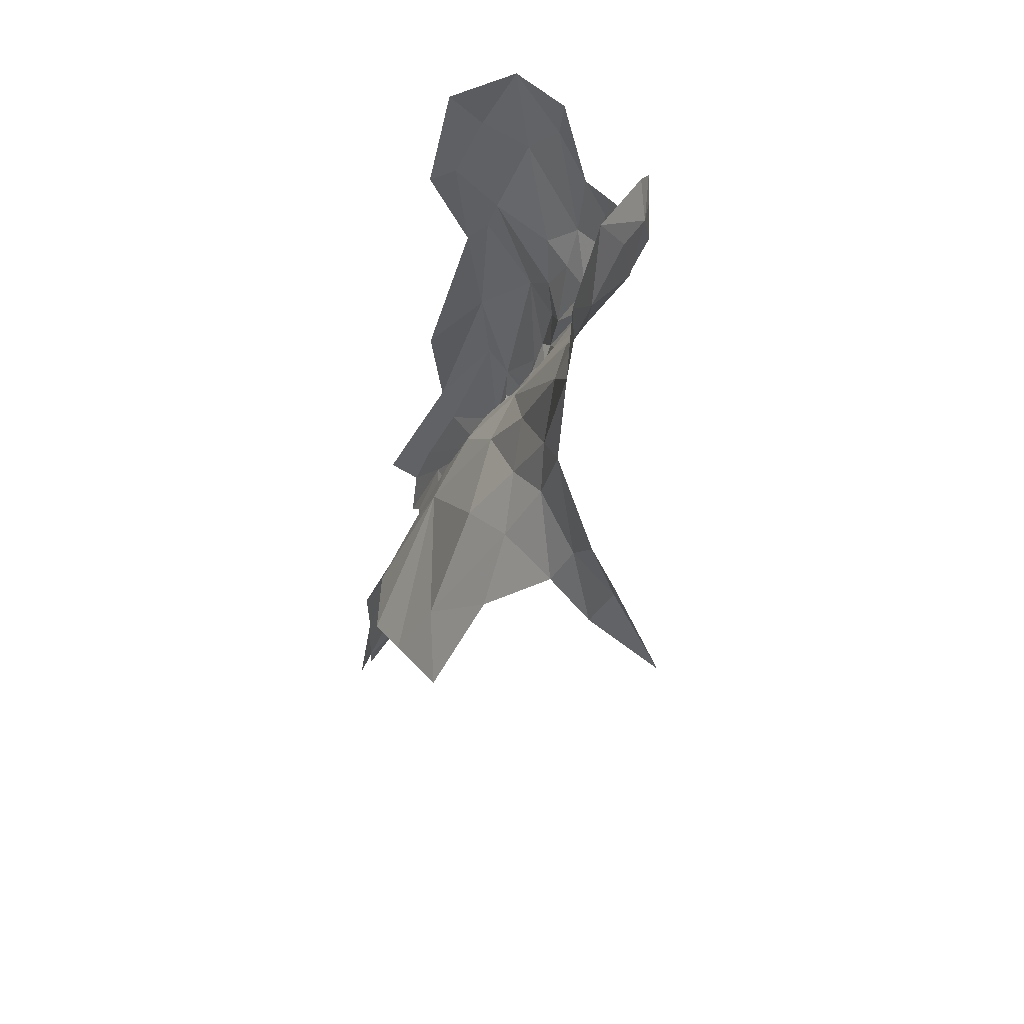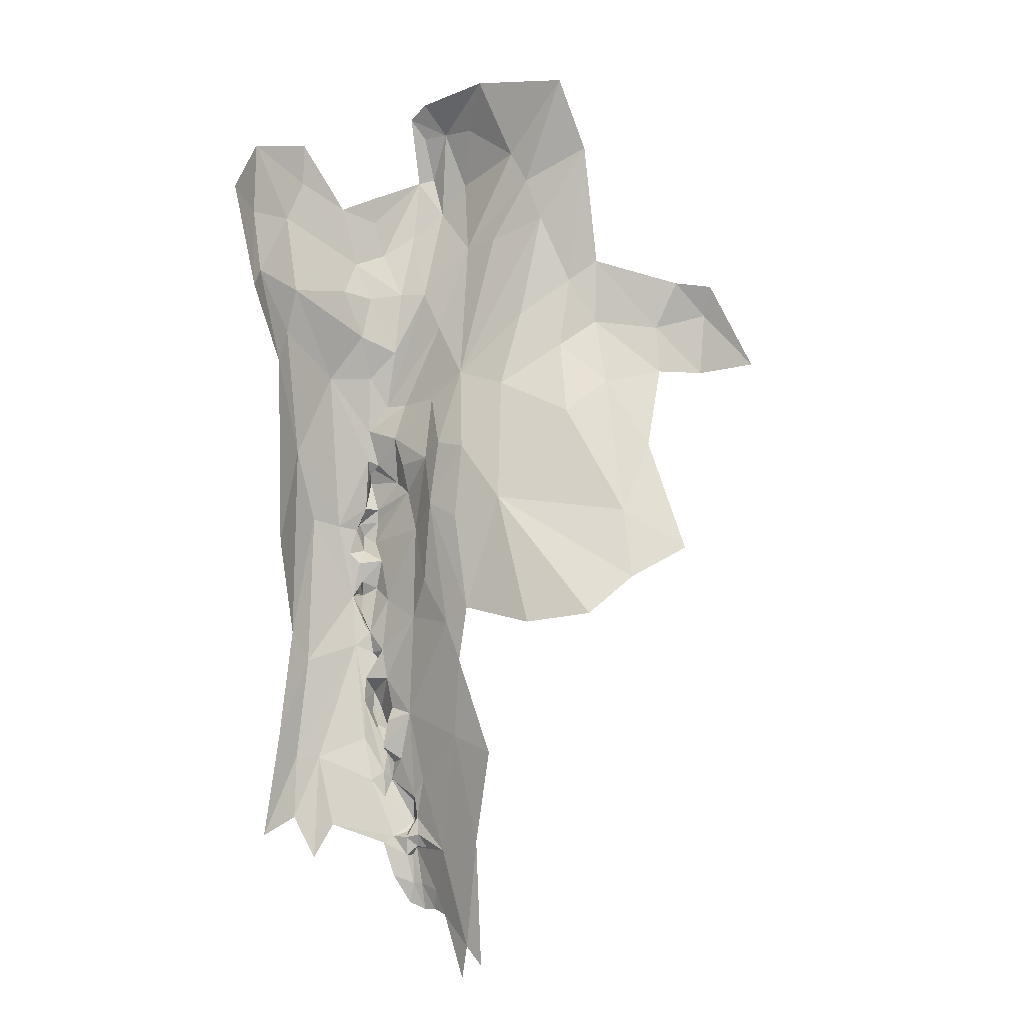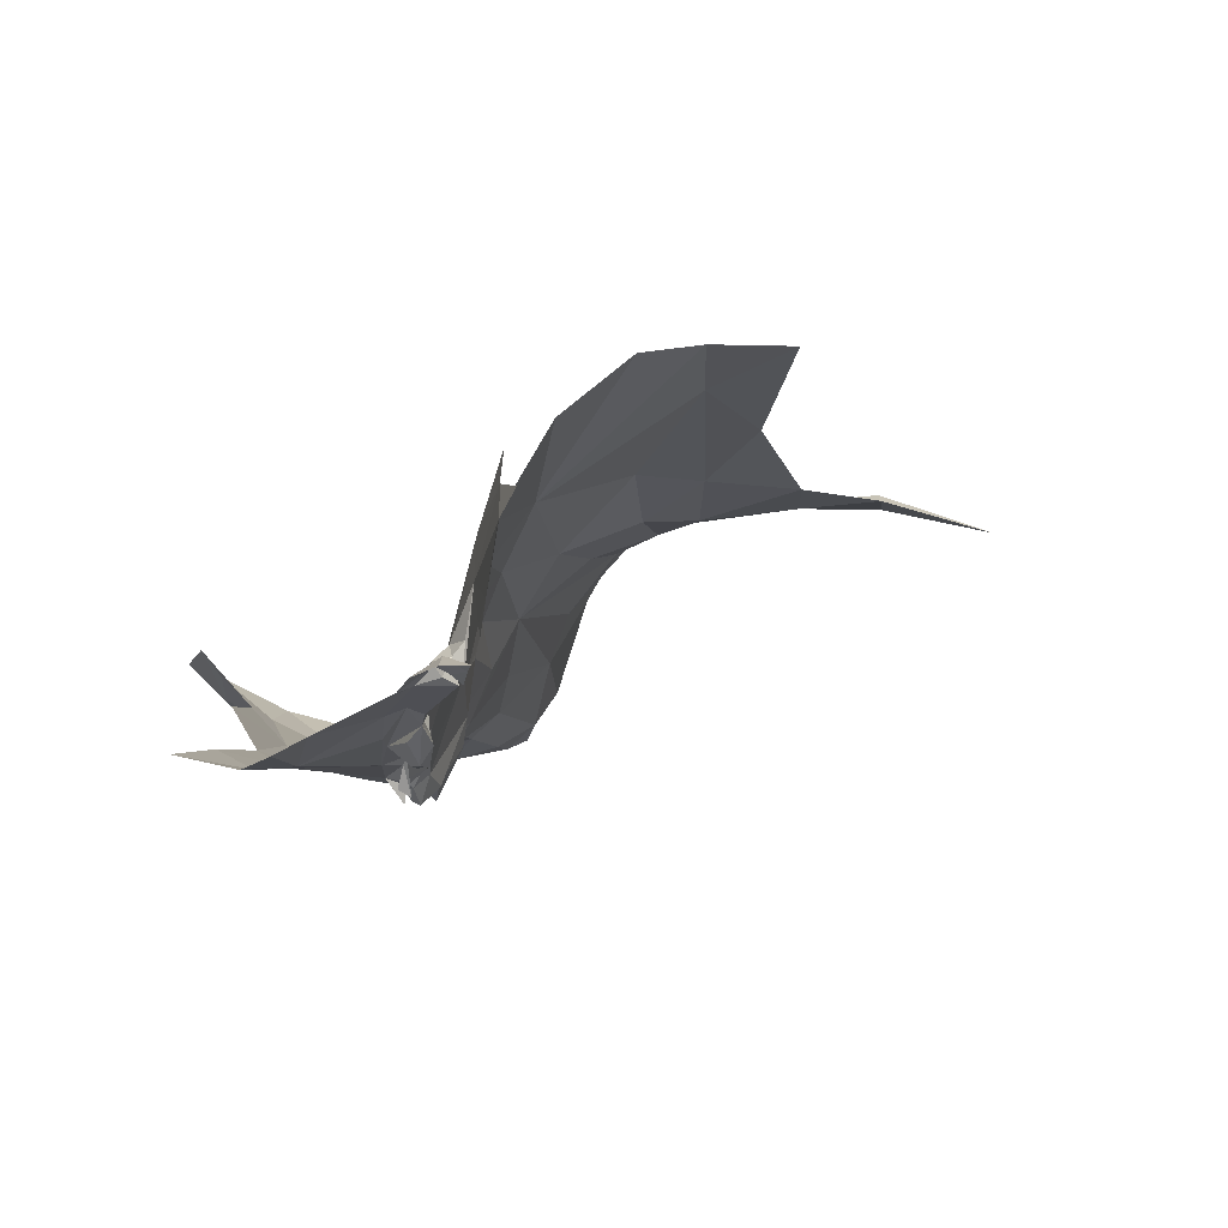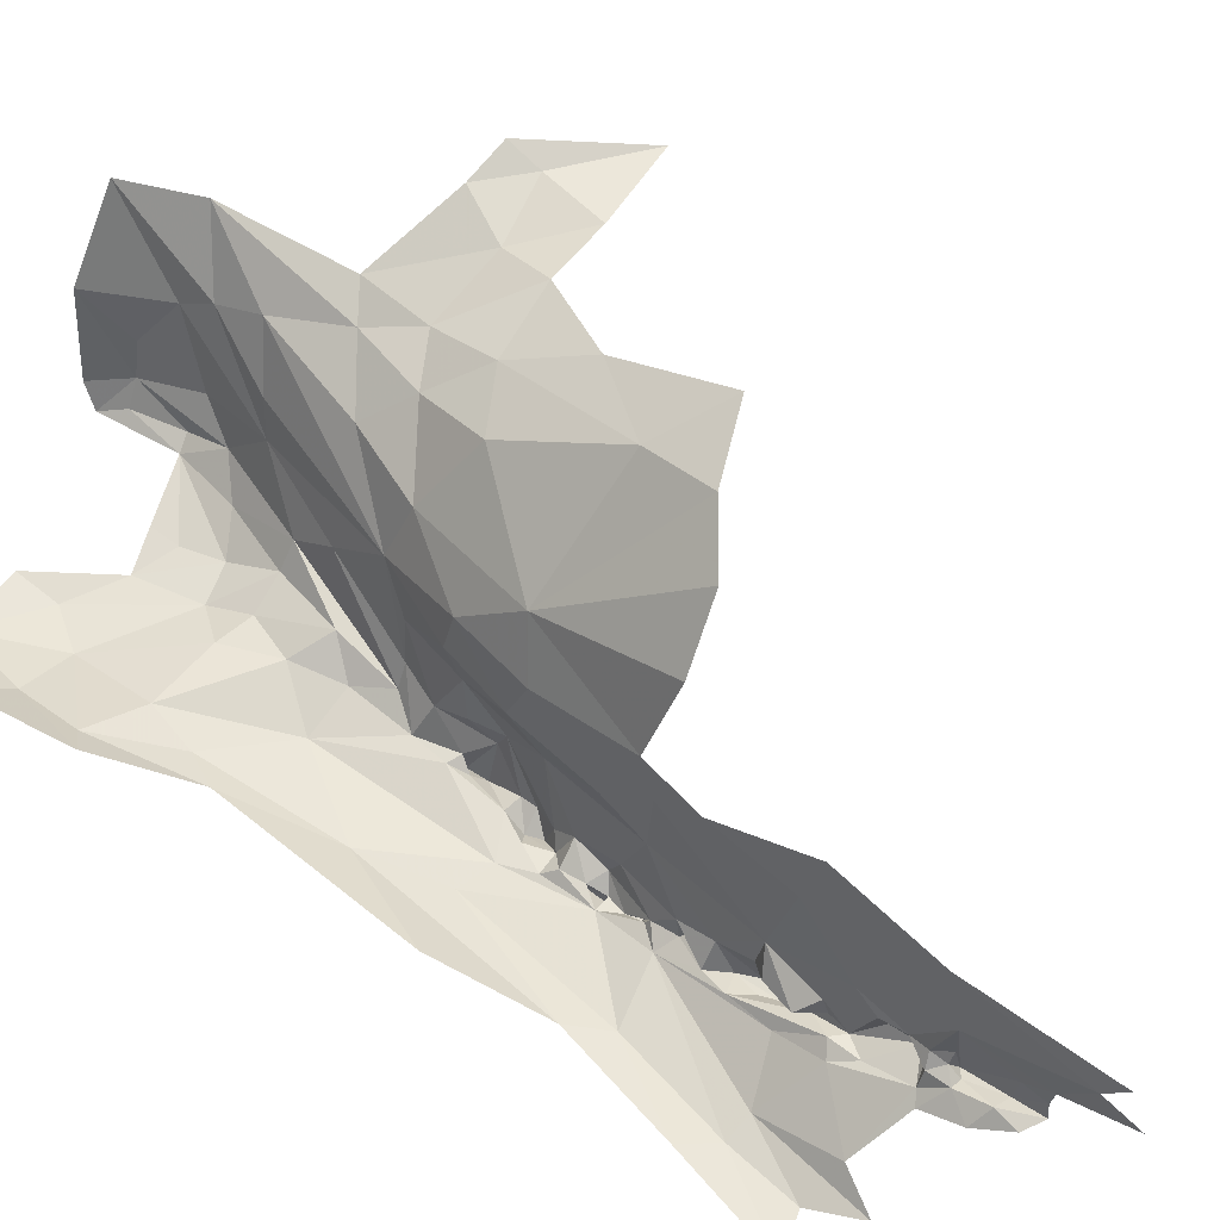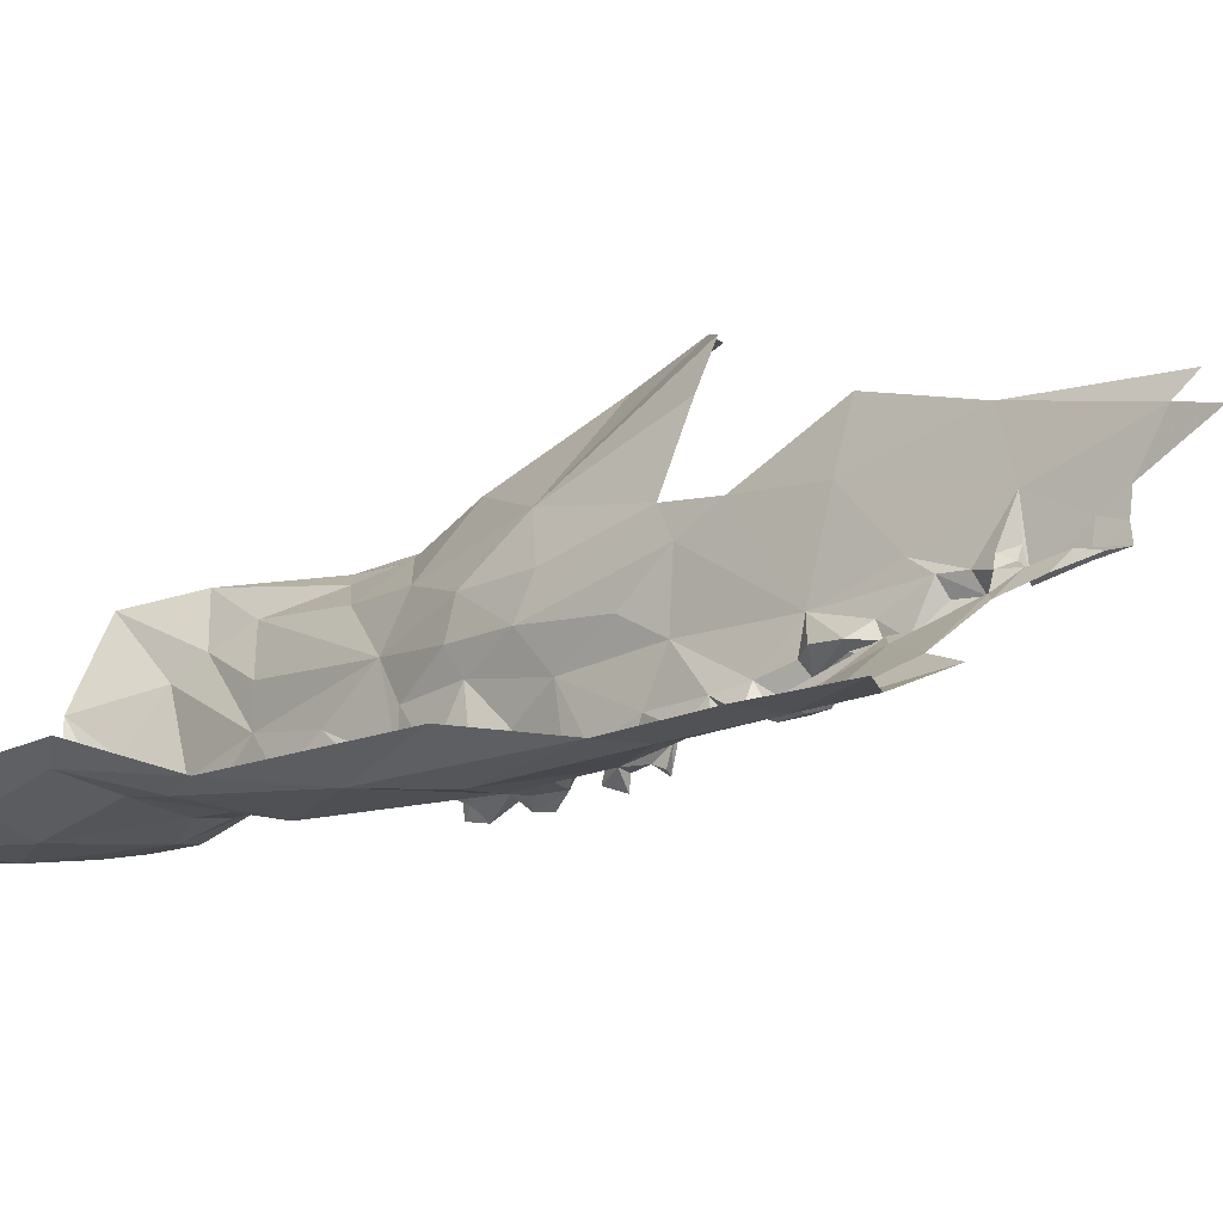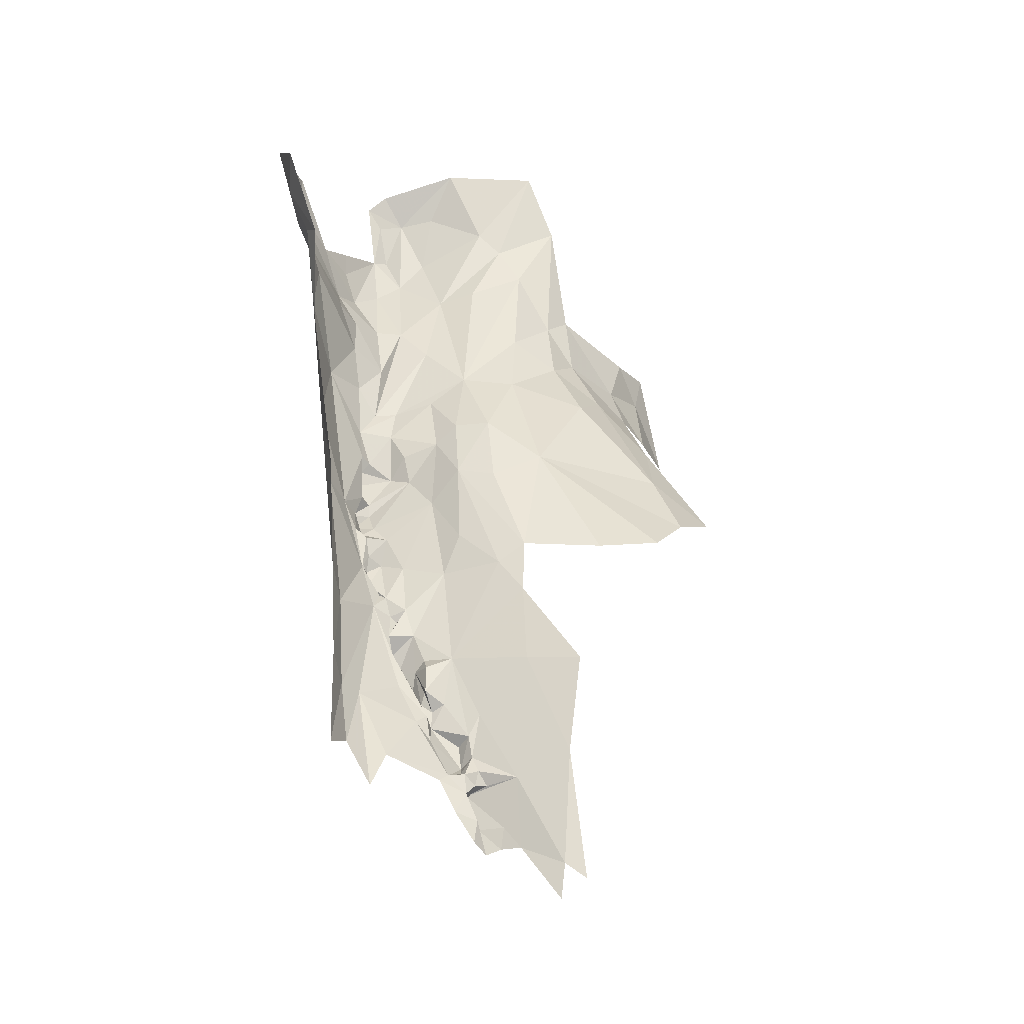
<metadata>
{"format":"obj","ext":"obj","renderer":"f3d","projection":"perspective","resolution":1024,"background":"white","views":[{"elev":62.0,"azim":57.0,"up":"+Y"},{"elev":9.7,"azim":-24.6,"up":"+Y"},{"elev":11.6,"azim":-7.5,"up":"+Z"},{"elev":72.8,"azim":-55.3,"up":"+Z"},{"elev":4.2,"azim":-59.6,"up":"+Z"},{"elev":-23.0,"azim":-55.2,"up":"+Y"}]}
</metadata>
<code>
v 5.189 4.882 -0.1902
v 5.005 4.898 -0.3131
v 5.173 4.776 -0.1269
v 5.148 5.445 -0.5037
v 4.843 4.437 -0.4371
v 5.231 5.502 -0.4333
v 5.055 5.38 -0.6782
v 5.053 5.443 -0.7133
v 5.027 5.437 -0.7224
v 5.136 5.492 -0.5434
v 5.195 5.623 -0.464
v 5.091 5.62 -0.5847
v 5.092 4.719 -0.1276
v 5.433 5.094 -0.354
v 4.851 4.578 -0.5061
v 5.351 5.179 -0.3757
v 5.567 5.101 -0.396
v 4.853 4.599 -0.4887
v 4.836 4.481 -0.4997
v 5.105 5.207 -0.4357
v 5.068 5.32 -0.587
v 4.996 5.234 -0.6271
v 5.002 5.176 -0.5691
v 4.849 4.404 -0.4259
v 4.84 4.482 -0.4321
v 4.856 4.483 -0.4675
v 5.008 5.101 -0.4846
v 4.975 4.979 -0.4055
v 5.053 5.088 -0.4064
v 5.233 5.193 -0.3897
v 5.223 5.091 -0.3255
v 5.339 5.102 -0.3396
v 5.282 4.816 -0.1356
v 5.092 5.535 -0.6321
v 4.827 4.436 -0.4235
v 4.944 5.303 -0.7012
v 5.004 5.337 -0.6945
v 4.942 4.947 -0.4961
v 4.953 4.98 -0.4614
v 4.894 4.667 -0.4384
v 4.939 4.708 -0.3019
v 5.005 4.699 -0.1904
v 4.854 4.415 -0.4055
v 4.948 4.86 -0.3735
v 5.194 5.267 -0.4199
v 5.246 5.3 -0.4115
v 5.393 5.258 -0.3798
v 4.83 4.447 -0.4676
v 5.094 5.338 -0.5283
v 5.157 5.378 -0.4629
v 5.27 4.985 -0.2514
v 5.135 5.046 -0.3089
v 4.815 4.509 -0.4861
v 5.16 5.155 -0.3834
v 5.09 5.433 -0.6504
v 4.855 4.5 -0.4489
v 4.854 4.55 -0.4715
v 4.844 4.589 -0.5148
v 4.87 4.5 -0.4026
v 4.87 5.39 -0.7154
v 4.886 5.289 -0.6923
v 4.931 5.365 -0.7147
v 4.843 4.419 -0.4443
v 4.855 4.487 -0.5033
v 4.857 4.452 -0.4724
v 4.962 5.232 -0.6579
v 4.933 5.409 -0.7188
v 5.031 5.582 -0.7032
v 5.067 5.527 -0.6888
v 5.015 5.555 -0.7308
v 4.843 4.458 -0.4942
v 4.971 5.05 -0.5318
v 4.824 4.547 -0.5008
v 4.917 4.675 -0.3397
v 4.844 4.516 -0.5107
v 4.92 4.617 -0.2917
v 5.462 5.251 -0.3738
v 5.455 5.197 -0.3827
v 4.926 4.875 -0.4347
v 5.037 5.52 -0.7182
v 4.903 4.104 -0.1611
v 4.603 4.298 -0.435
v 4.669 4.812 -0.5115
v 4.935 5.128 -0.6227
v 4.877 5.158 -0.6407
v 4.743 5.249 -0.6203
v 4.815 5.083 -0.644
v 4.731 4.957 -0.5913
v 4.876 4.163 -0.3047
v 4.853 4.291 -0.3689
v 4.882 4.9 -0.6226
v 4.869 4.304 -0.3802
v 4.883 4.983 -0.6267
v 4.876 4.929 -0.6139
v 4.896 4.92 -0.6128
v 4.892 4.836 -0.6087
v 4.892 4.882 -0.642
v 4.93 4.477 -0.1854
v 4.792 5.438 -0.7133
v 4.824 4.347 -0.4097
v 4.827 4.391 -0.4195
v 4.843 4.374 -0.4227
v 4.917 4.973 -0.5818
v 4.92 4.928 -0.552
v 4.722 5.175 -0.613
v 4.882 4.072 -0.1947
v 4.892 5.08 -0.6397
v 4.882 4.162 -0.27
v 4.849 5.242 -0.6553
v 4.749 5.376 -0.6811
v 4.89 4.913 -0.6419
v 4.862 4.356 -0.3604
v 4.87 4.343 -0.3851
v 4.927 4.878 -0.5446
v 4.809 4.273 -0.3784
v 4.81 4.814 -0.5969
v 4.867 4.842 -0.6053
v 4.842 4.254 -0.3494
v 4.847 4.207 -0.3301
v 4.868 4.155 -0.3278
v 4.869 4.258 -0.3692
v 4.84 4.172 -0.3314
v 4.817 4.219 -0.3523
v 4.857 4.25 -0.3573
v 4.696 5.507 -0.69
v 4.627 5.437 -0.6007
v 4.642 5.265 -0.546
v 4.672 5.39 -0.6372
v 4.667 4.316 -0.4565
v 4.923 4.889 -0.5835
v 4.724 4.415 -0.4799
v 4.693 4.246 -0.4273
v 4.806 4.445 -0.4633
v 4.942 5.032 -0.5917
v 4.918 5.027 -0.6201
v 4.902 5.226 -0.6606
v 4.847 4.804 -0.602
v 4.665 5.288 -0.585
v 4.872 4.27 -0.3301
v 4.691 4.642 -0.5187
v 4.86 4.269 -0.3448
v 4.842 4.286 -0.3525
v 4.697 5.126 -0.5859
v 4.796 5.507 -0.7185
v 4.86 4.293 -0.3386
v 4.759 4.832 -0.5885
v 4.865 4.319 -0.3548
v 4.878 4.198 -0.3008
v 4.892 4.814 -0.607
v 4.86 4.809 -0.6217
v 4.873 4.686 -0.5122
v 4.868 4.198 -0.3436
v 4.882 4.278 -0.2775
v 4.891 4.13 -0.1933
v 4.906 4.738 -0.4154
v 4.827 4.284 -0.3743
v 4.909 4.316 -0.1941
v 4.873 4.392 -0.3457
v 4.903 4.487 -0.273
v 4.804 4.377 -0.4244
v 4.869 4.7 -0.5579
v 4.839 4.631 -0.5359
v 4.815 4.604 -0.5289
v 4.842 4.625 -0.5243
v 4.729 4.303 -0.4243
v 4.647 4.465 -0.4725
v 4.833 4.636 -0.5631
v 4.848 4.639 -0.5727
v 4.721 4.585 -0.524
v 4.682 4.42 -0.4829
v 4.843 4.718 -0.5864
v 4.878 4.78 -0.5845
v 4.839 4.657 -0.56
v 4.918 4.819 -0.486
v 4.84 4.747 -0.5691
v 4.858 4.764 -0.5953
v 4.826 4.764 -0.5831
v 4.847 4.685 -0.5716
v 4.843 4.685 -0.5923
v 4.868 4.787 -0.6208
v 4.824 4.687 -0.5634
v 4.843 4.713 -0.5657
v 4.877 4.751 -0.5533
f 1 2 3
f 4 50 6
f 7 8 9
f 10 11 12
f 2 13 3
f 14 78 16
f 78 14 17
f 50 27 20
f 21 22 23
f 101 63 53
f 27 28 29
f 30 31 32
f 20 27 29
f 33 1 3
f 34 10 12
f 27 21 23
f 9 36 37
f 38 39 72
f 41 42 2
f 28 2 29
f 44 41 2
f 45 46 6
f 16 47 46
f 55 10 34
f 49 50 4
f 51 1 33
f 58 15 18
f 56 26 25
f 31 30 54
f 21 49 4
f 21 27 49
f 21 55 7
f 63 24 5
f 63 101 102
f 63 102 24
f 63 26 65
f 63 65 71
f 102 43 24
f 15 58 73
f 36 60 61
f 36 9 62
f 73 163 53
f 60 36 62
f 18 164 58
f 133 101 53
f 7 22 21
f 37 66 22
f 45 30 46
f 45 54 30
f 9 67 62
f 68 69 12
f 8 7 69
f 70 69 68
f 25 35 59
f 25 59 56
f 13 2 42
f 11 4 6
f 5 26 63
f 27 134 72
f 10 4 11
f 10 21 4
f 36 66 37
f 36 61 66
f 23 22 135
f 102 112 43
f 45 6 50
f 74 59 76
f 78 17 77
f 71 75 19
f 47 16 78
f 71 19 48
f 77 47 78
f 44 79 41
f 39 38 79
f 28 44 2
f 28 79 44
f 7 37 22
f 7 9 37
f 45 20 54
f 45 50 20
f 51 31 1
f 51 32 31
f 30 16 46
f 30 32 16
f 69 34 12
f 69 55 34
f 134 23 135
f 134 27 23
f 73 57 18
f 49 27 50
f 59 74 40
f 59 40 57
f 29 54 20
f 52 31 54
f 29 52 54
f 29 2 52
f 35 26 5
f 55 21 10
f 7 55 69
f 43 35 24
f 60 62 67
f 26 56 57
f 28 39 79
f 28 27 39
f 35 25 26
f 57 73 75
f 32 14 16
f 41 74 76
f 41 79 74
f 57 75 64
f 5 24 35
f 18 15 73
f 40 74 155
f 80 8 69
f 80 9 8
f 70 80 69
f 70 9 80
f 18 57 40
f 72 39 27
f 73 58 163
f 48 19 53
f 19 75 53
f 71 48 63
f 65 26 64
f 57 64 26
f 1 52 2
f 1 31 52
f 64 75 71
f 66 84 22
f 85 86 87
f 22 84 135
f 163 133 53
f 163 58 164
f 93 94 95
f 96 97 117
f 43 112 59
f 61 99 110
f 96 130 97
f 38 103 104
f 38 72 103
f 63 48 53
f 87 93 107
f 59 57 56
f 86 109 110
f 18 40 151
f 91 117 97
f 43 59 35
f 116 117 94
f 94 87 116
f 94 93 87
f 95 130 103
f 71 65 64
f 53 75 73
f 107 85 87
f 125 110 99
f 126 127 128
f 126 128 125
f 165 131 132
f 82 170 166
f 147 112 92
f 147 92 90
f 121 153 139
f 129 131 170
f 93 135 107
f 148 108 153
f 105 87 86
f 103 93 95
f 145 153 147
f 61 60 99
f 136 84 66
f 147 153 158
f 104 103 130
f 117 116 137
f 138 86 110
f 138 105 86
f 147 158 112
f 97 130 111
f 91 95 94
f 156 90 92
f 156 92 100
f 133 131 160
f 128 138 110
f 133 160 101
f 95 111 130
f 160 131 165
f 130 96 114
f 140 88 83
f 115 156 165
f 154 81 157
f 152 121 124
f 134 93 103
f 140 166 169
f 142 147 90
f 143 105 138
f 88 87 105
f 142 90 156
f 142 156 118
f 102 101 100
f 141 139 145
f 89 148 152
f 144 99 60
f 144 125 99
f 89 152 120
f 152 148 121
f 61 136 66
f 61 110 109
f 136 85 84
f 109 86 85
f 107 84 85
f 107 135 84
f 113 92 112
f 110 125 128
f 113 112 102
f 119 120 152
f 140 169 146
f 119 152 124
f 131 163 170
f 129 170 82
f 148 89 108
f 153 108 154
f 142 141 145
f 104 114 38
f 104 130 114
f 116 88 146
f 116 87 88
f 134 103 72
f 142 145 147
f 124 121 141
f 118 115 123
f 118 123 119
f 93 134 135
f 98 159 157
f 98 76 159
f 137 150 117
f 101 160 100
f 154 108 106
f 158 59 112
f 102 92 113
f 91 111 95
f 91 97 111
f 109 136 61
f 109 85 136
f 146 88 140
f 118 156 115
f 96 149 114
f 96 150 149
f 94 117 91
f 119 124 118
f 122 120 119
f 59 158 159
f 88 143 83
f 88 105 143
f 139 141 121
f 150 96 117
f 127 138 128
f 127 143 138
f 123 122 119
f 118 124 141
f 132 131 129
f 174 183 151
f 163 131 133
f 142 118 141
f 162 163 164
f 181 169 163
f 173 167 168
f 181 163 162
f 145 139 153
f 153 121 148
f 159 76 59
f 175 176 177
f 181 116 146
f 181 177 116
f 151 164 18
f 163 169 170
f 154 157 153
f 182 183 175
f 100 92 102
f 156 100 160
f 153 157 159
f 168 167 162
f 164 168 162
f 153 159 158
f 172 183 174
f 165 156 160
f 170 169 166
f 40 155 174
f 40 174 151
f 161 183 182
f 179 171 181
f 178 161 182
f 161 178 173
f 79 174 155
f 38 174 79
f 38 114 174
f 79 155 74
f 178 182 171
f 181 173 178
f 181 162 173
f 180 149 150
f 172 114 149
f 178 171 179
f 151 183 161
f 180 172 149
f 137 176 150
f 162 167 173
f 182 181 171
f 181 182 175
f 181 175 177
f 137 177 176
f 114 172 174
f 169 181 146
f 150 176 180
f 164 161 173
f 164 173 168
f 161 164 151
f 183 176 175
f 183 172 176
f 178 179 181
f 137 116 177
f 180 176 172

</code>
